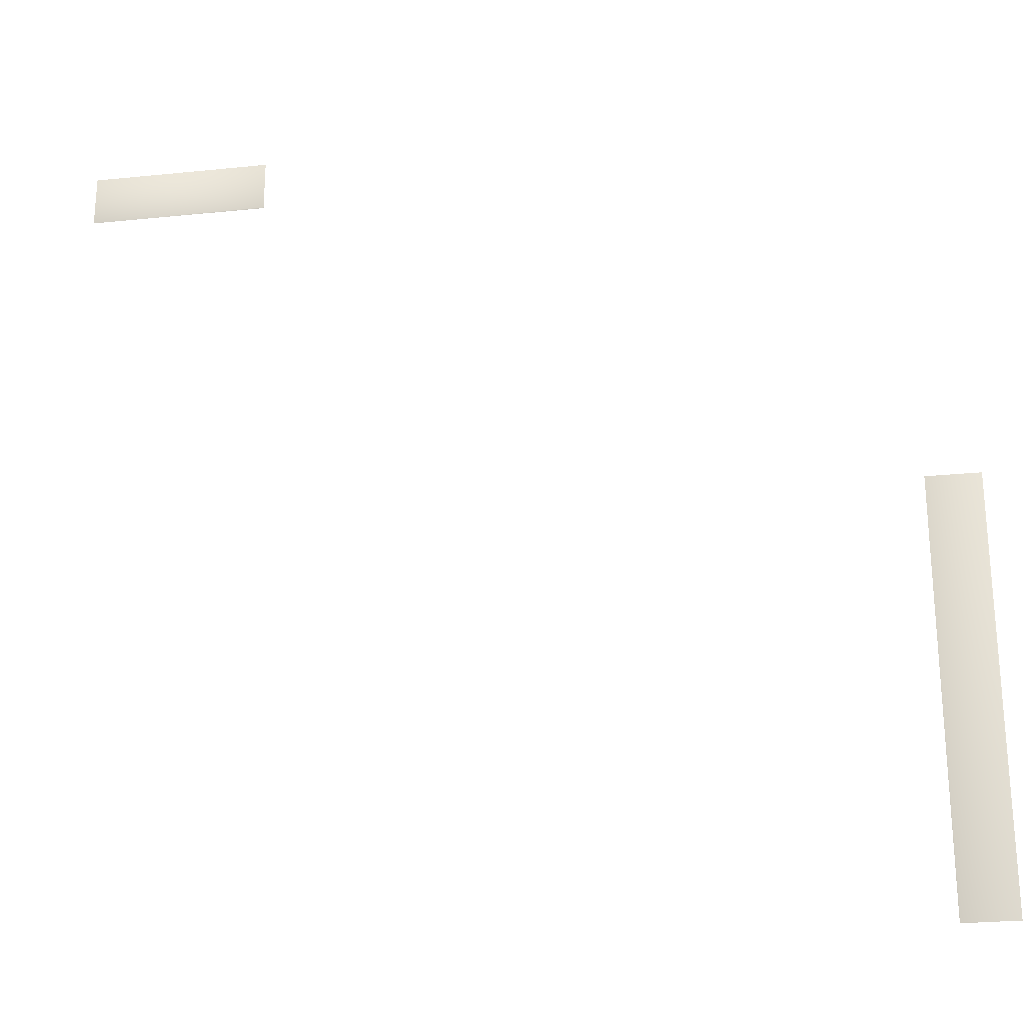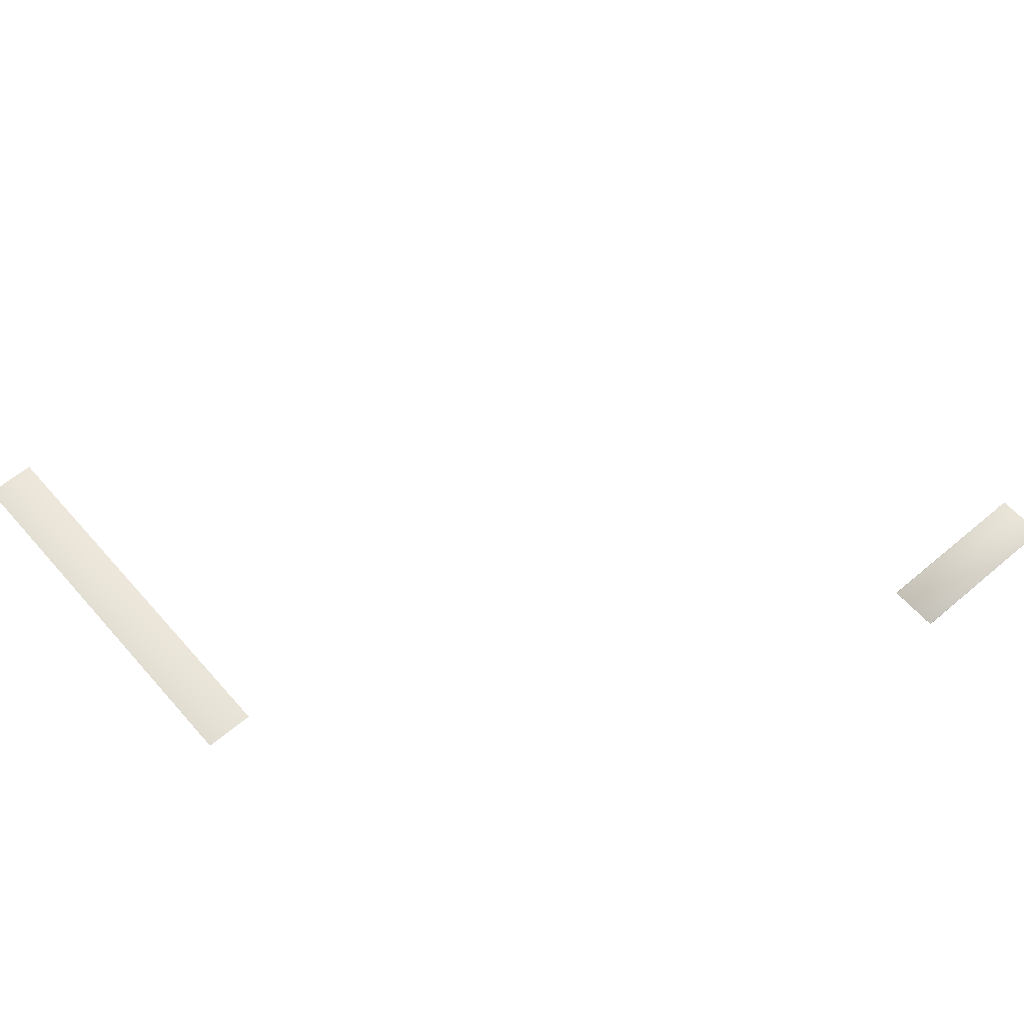
<metadata>
{"format":"obj","ext":"obj","renderer":"f3d","projection":"perspective","resolution":1024,"background":"white","views":[{"elev":-25.3,"azim":-170.6,"up":"+Z"},{"elev":59.7,"azim":-41.0,"up":"+Y"}]}
</metadata>
<code>
g C4_paths_geo
v -38.36 -3.062e-07 99.66
v -40.35 -2.143e-07 99.66
v -38.38 0.009296 99.68
v -40.32 0.009296 99.68
v -38.36 -4.596e-07 115.7
v -38.38 0.009296 115.7
v -40.32 0.009296 115.7
v -40.35 -3.755e-07 115.7
v -13.9 0.0006076 129.3
v -13.9 0.0006076 131.3
v -7.037 0.0006082 129.3
v -7.037 0.0006081 131.3
v -13.9 0.01102 129.3
v -7.037 0.01102 129.3
v -7.037 0.01102 131.3
v -13.9 0.01102 131.3
v -38.36 -3.062e-07 99.66
v -38.38 0.009296 99.68
v -38.38 0.009296 99.68
v -40.32 0.009296 99.68
v -38.38 0.009296 115.7
v -40.32 0.009296 99.68
v -40.35 -2.143e-07 99.66
v -40.32 0.009296 115.7
v -13.9 0.01102 129.3
v -7.037 0.01102 131.3
v -13.9 0.01102 131.3
v -7.037 0.01102 129.3
g C4_paths_geo_0
f 2 3 1
f 4 3 2
f 8 22 23
f 24 22 8
f 5 24 8
f 6 24 5
f 17 6 5
f 18 6 17
f 7 19 20
f 21 19 7
f 16 12 15
f 10 12 16
f 13 10 16
f 9 10 13
f 14 9 13
f 11 9 14
f 26 25 27
f 28 25 26

</code>
